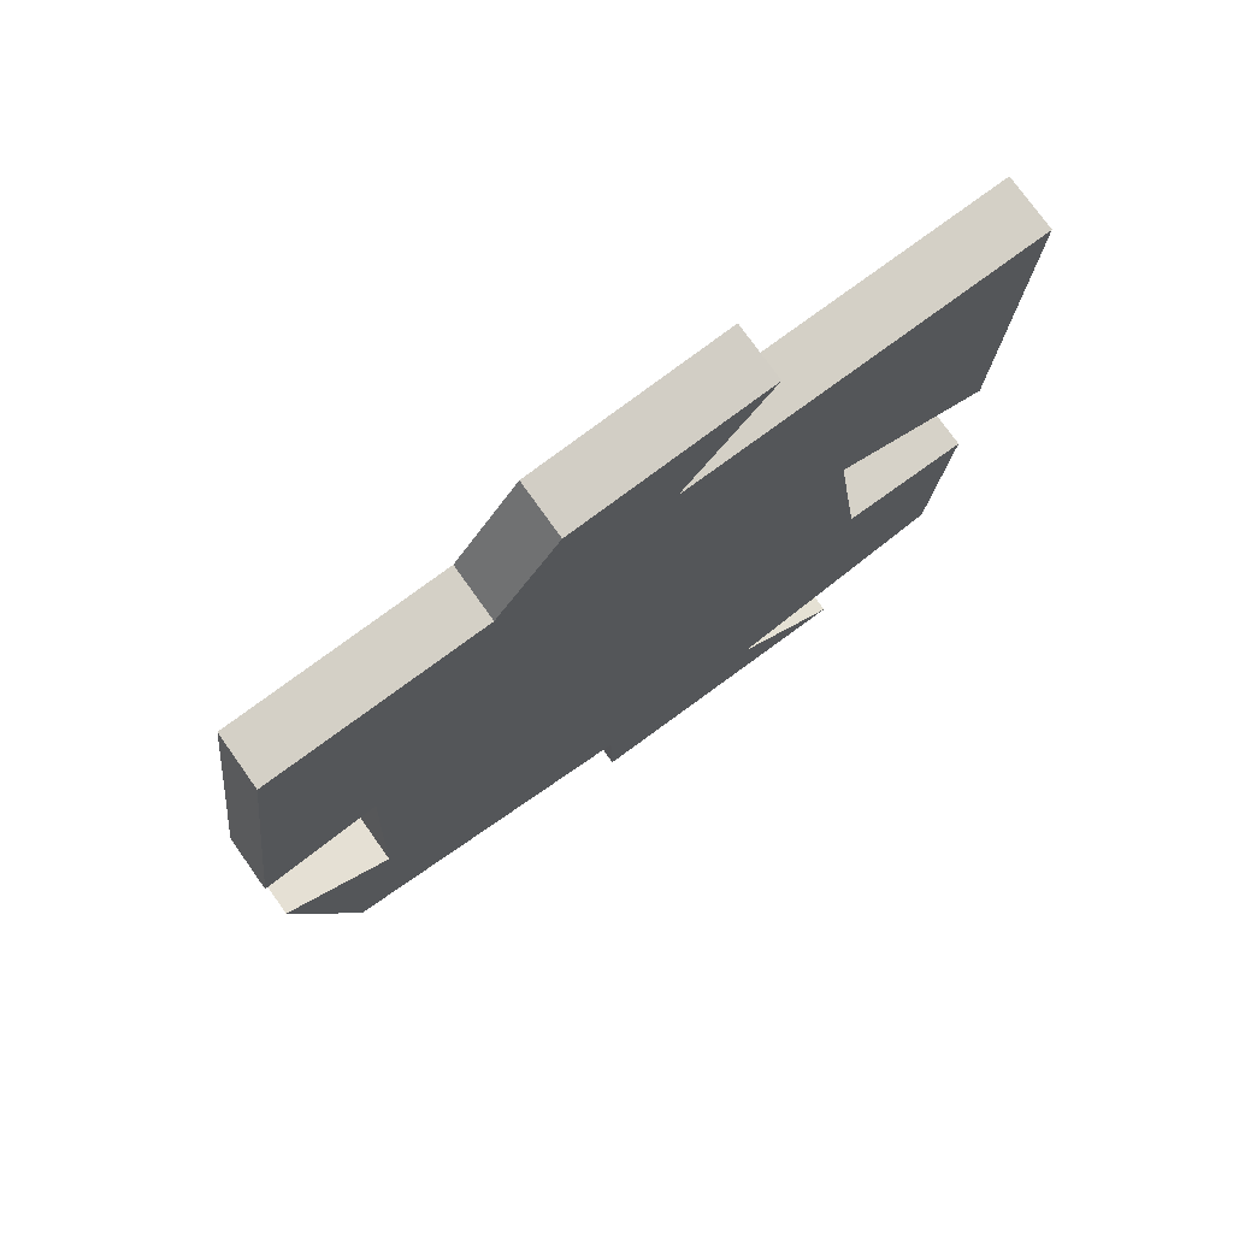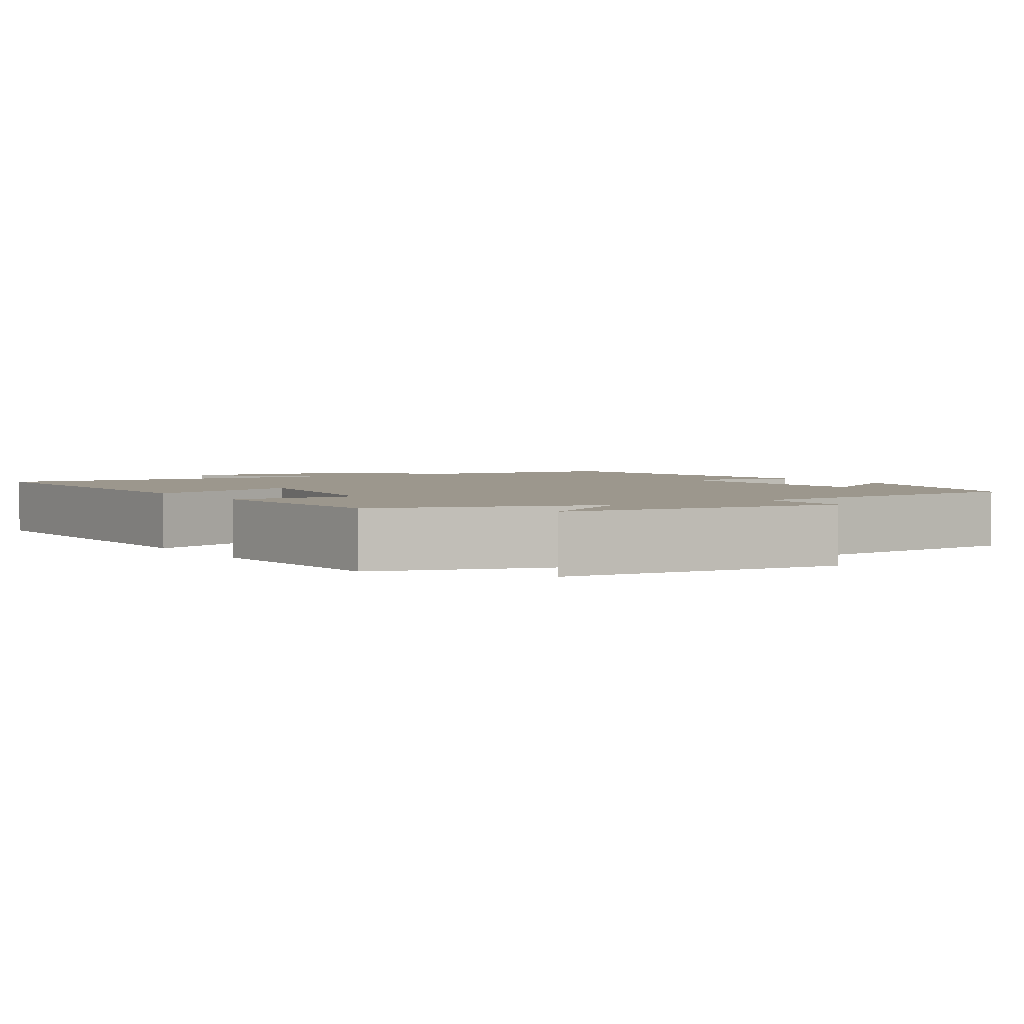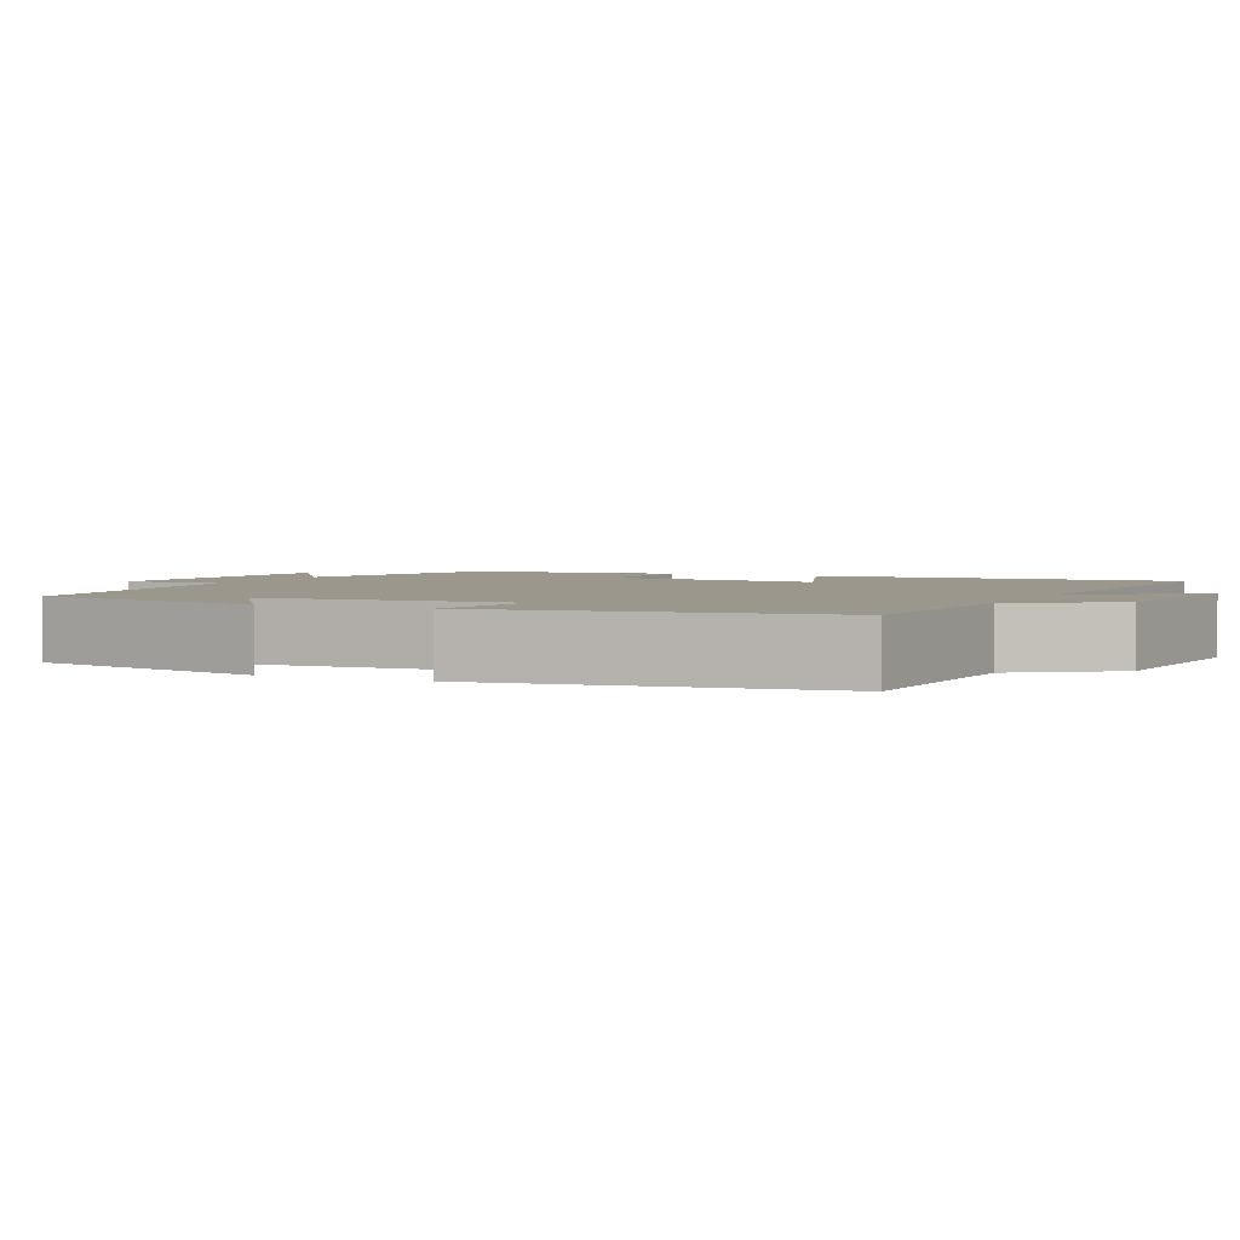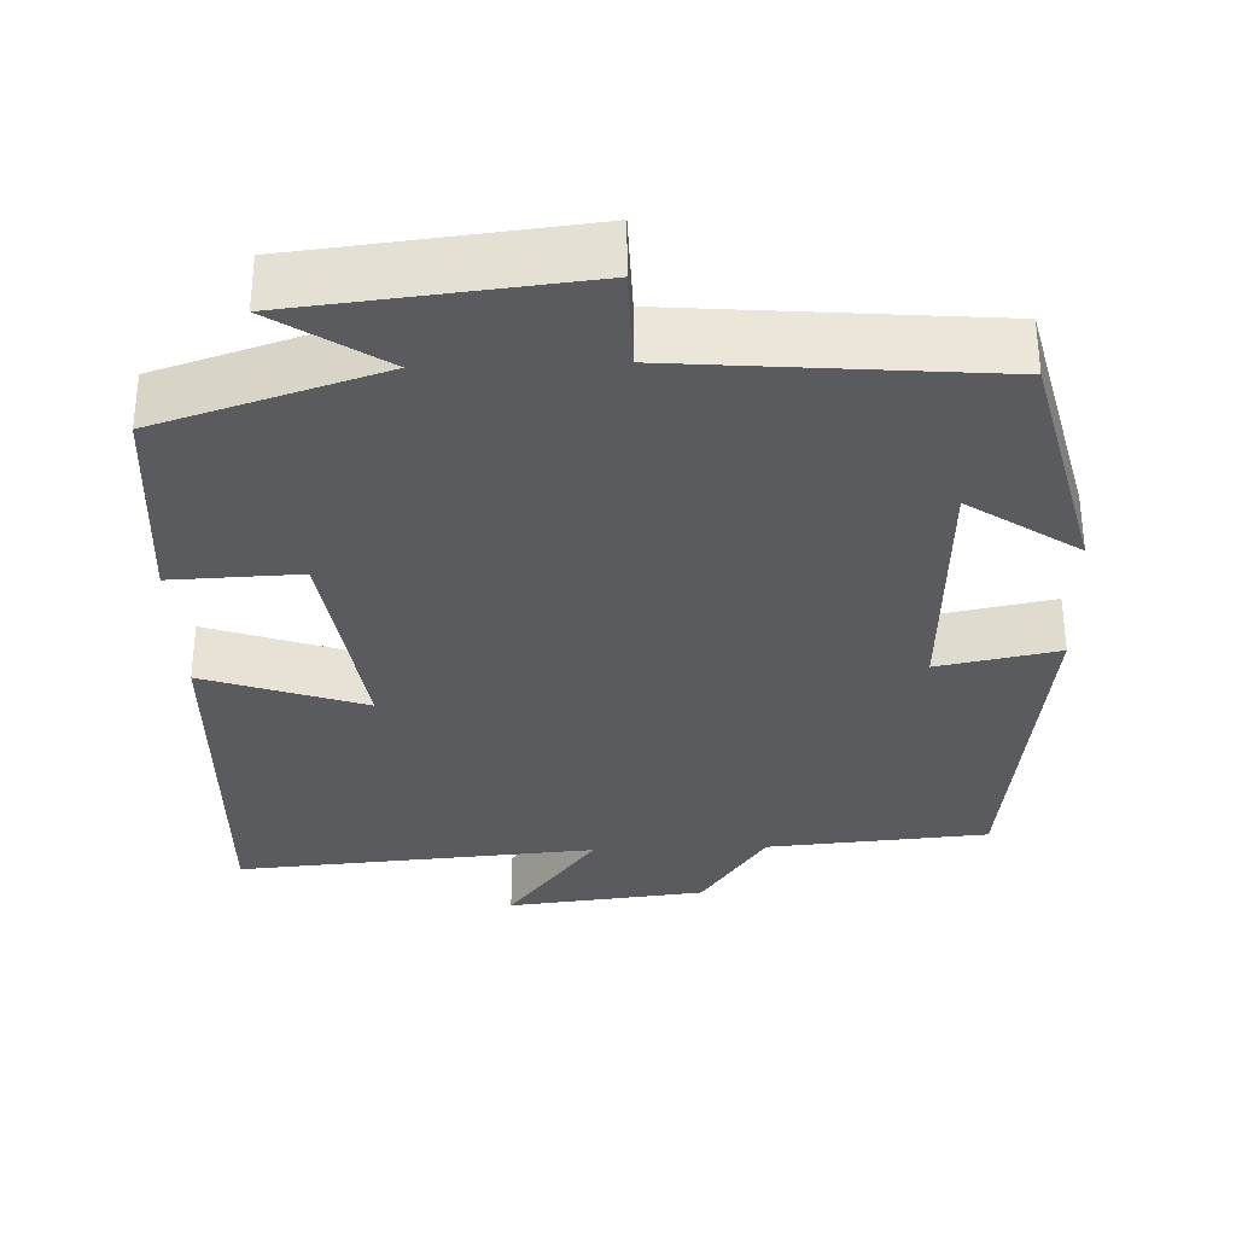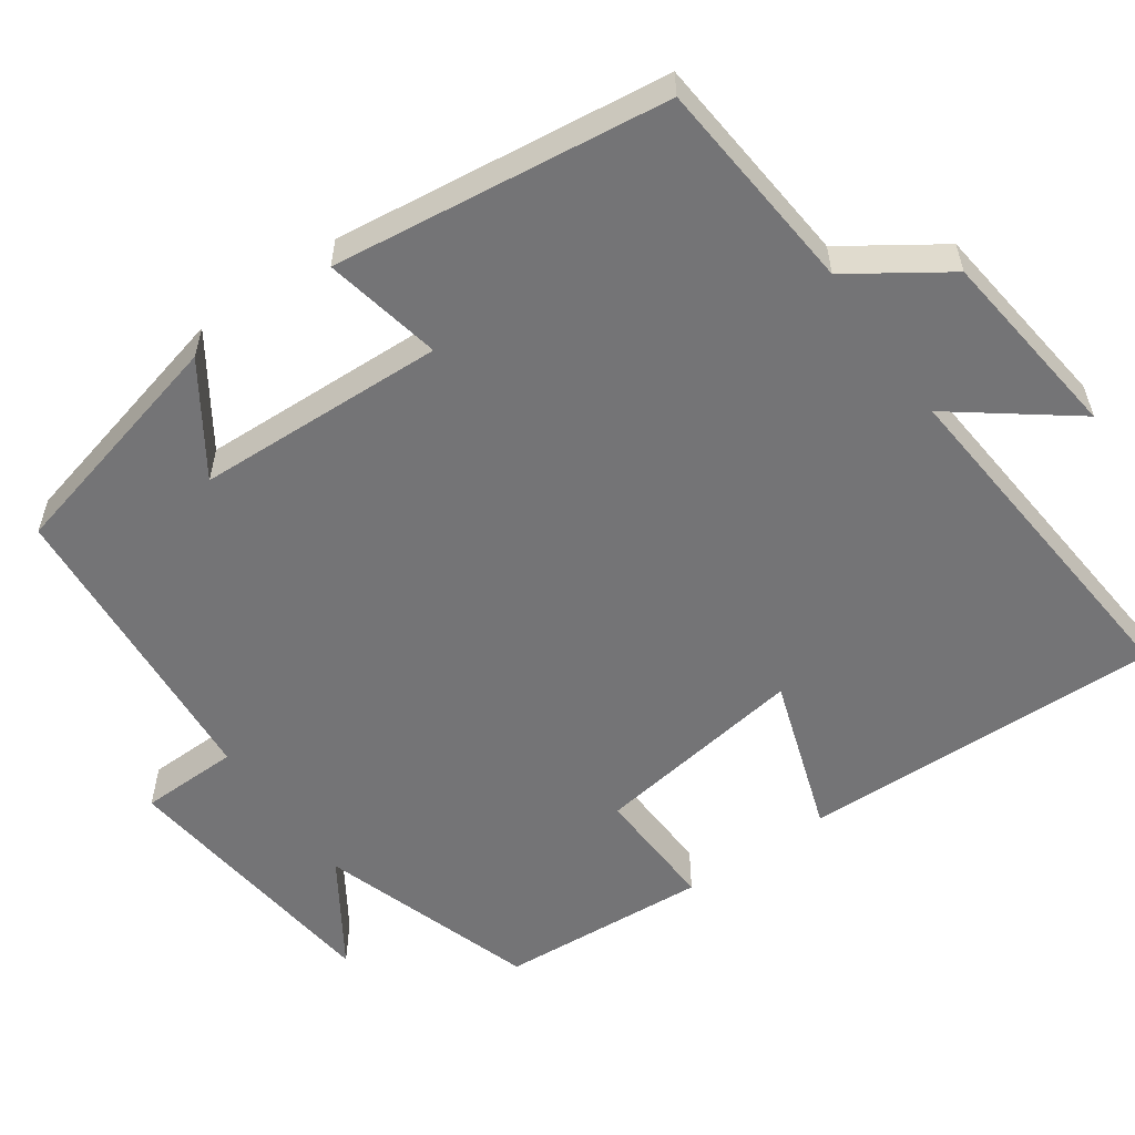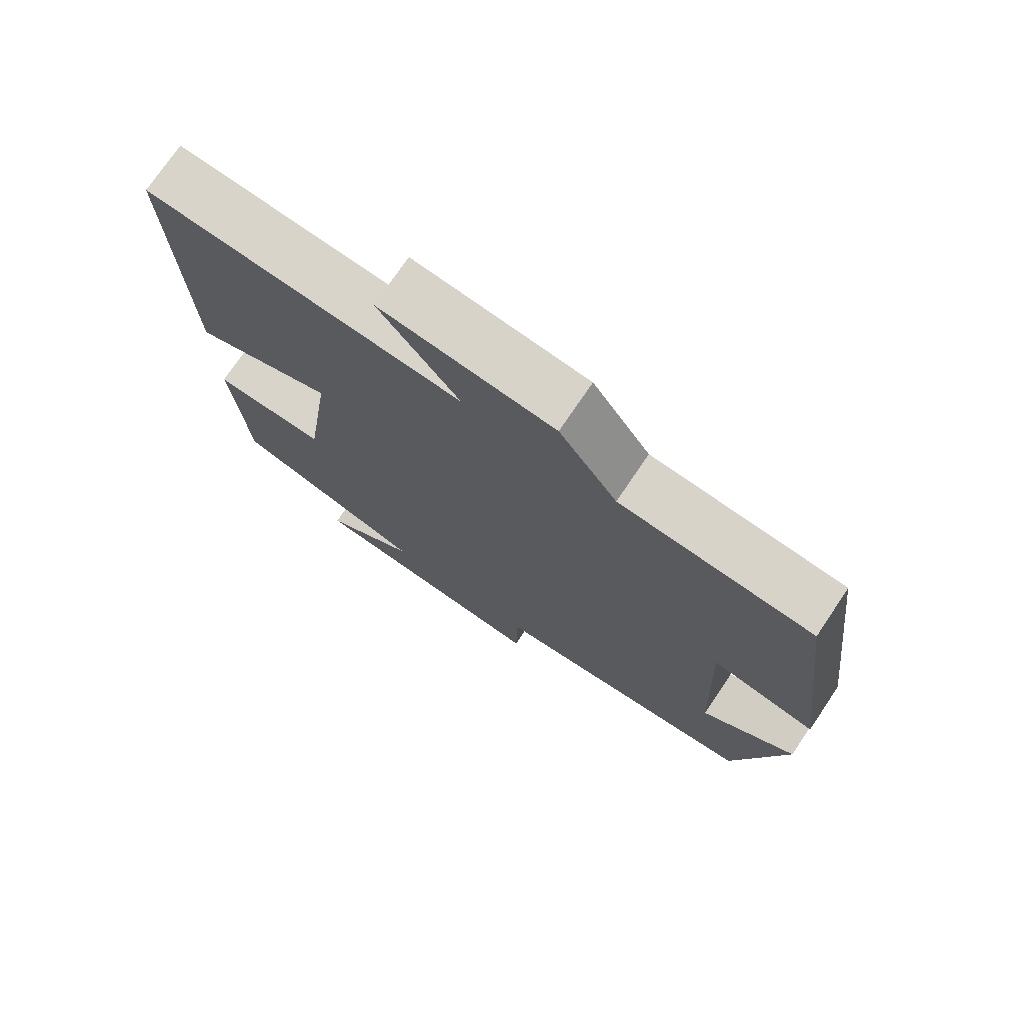
<metadata>
{"format":"obj","ext":"obj","renderer":"f3d","projection":"perspective","resolution":1024,"background":"white","views":[{"elev":75.9,"azim":-35.4,"up":"+Z"},{"elev":2.9,"azim":147.3,"up":"+Y"},{"elev":2.9,"azim":-65.7,"up":"+Y"},{"elev":-32.9,"azim":-177.9,"up":"+Y"},{"elev":-56.3,"azim":-54.6,"up":"+Y"},{"elev":74.3,"azim":-146.0,"up":"+Z"}]}
</metadata>
<code>
v 0.48 0.07 -0.41
v 0.197 0.07 -0.5
v 0.335 0.07 -0.591
v -0.025 0.07 -0.629
v -0.027 0.07 -0.5
v -0.425 0.07 -0.466
v -0.5 0.07 -0.157
v -0.361 0.07 -0.251
v -0.347 0.07 0.073
v -0.5 0.07 0.043
v -0.444 0.07 0.477
v -0.164 0.07 0.5
v -0.08 0.07 0.623
v 0.172 0.07 0.651
v 0.056 0.07 0.5
v 0.514 0.07 0.536
v 0.5 0.07 0.065
v 0.296 0.07 0.135
v 0.336 0.07 -0.143
v 0.5 0.07 -0.137
v 0.48 0 -0.41
v 0.197 0 -0.5
v 0.335 0 -0.591
v -0.025 0 -0.629
v -0.027 0 -0.5
v -0.425 0 -0.466
v -0.5 0 -0.157
v -0.361 0 -0.251
v -0.347 0 0.073
v -0.5 0 0.043
v -0.444 0 0.477
v -0.164 0 0.5
v -0.08 0 0.623
v 0.172 0 0.651
v 0.056 0 0.5
v 0.514 0 0.536
v 0.5 0 0.065
v 0.296 0 0.135
v 0.336 0 -0.143
v 0.5 0 -0.137
f 19 20 1 2
f 18 19 2
f 15 16 17 18
f 15 18 2
f 12 13 14 15
f 11 12 15
f 10 11 15
f 9 10 15
f 8 9 15 2
f 5 6 7 8
f 5 8 2 3
f 3 4 5
f 22 21 40 39
f 22 39 38
f 38 37 36 35
f 22 38 35
f 35 34 33 32
f 35 32 31
f 35 31 30
f 35 30 29
f 22 35 29 28
f 28 27 26 25
f 23 22 28 25
f 25 24 23
f 1 21 22 2
f 2 22 23 3
f 3 23 24 4
f 4 24 25 5
f 5 25 26 6
f 6 26 27 7
f 7 27 28 8
f 8 28 29 9
f 9 29 30 10
f 10 30 31 11
f 11 31 32 12
f 12 32 33 13
f 13 33 34 14
f 14 34 35 15
f 15 35 36 16
f 16 36 37 17
f 17 37 38 18
f 18 38 39 19
f 19 39 40 20
f 20 40 21 1

</code>
